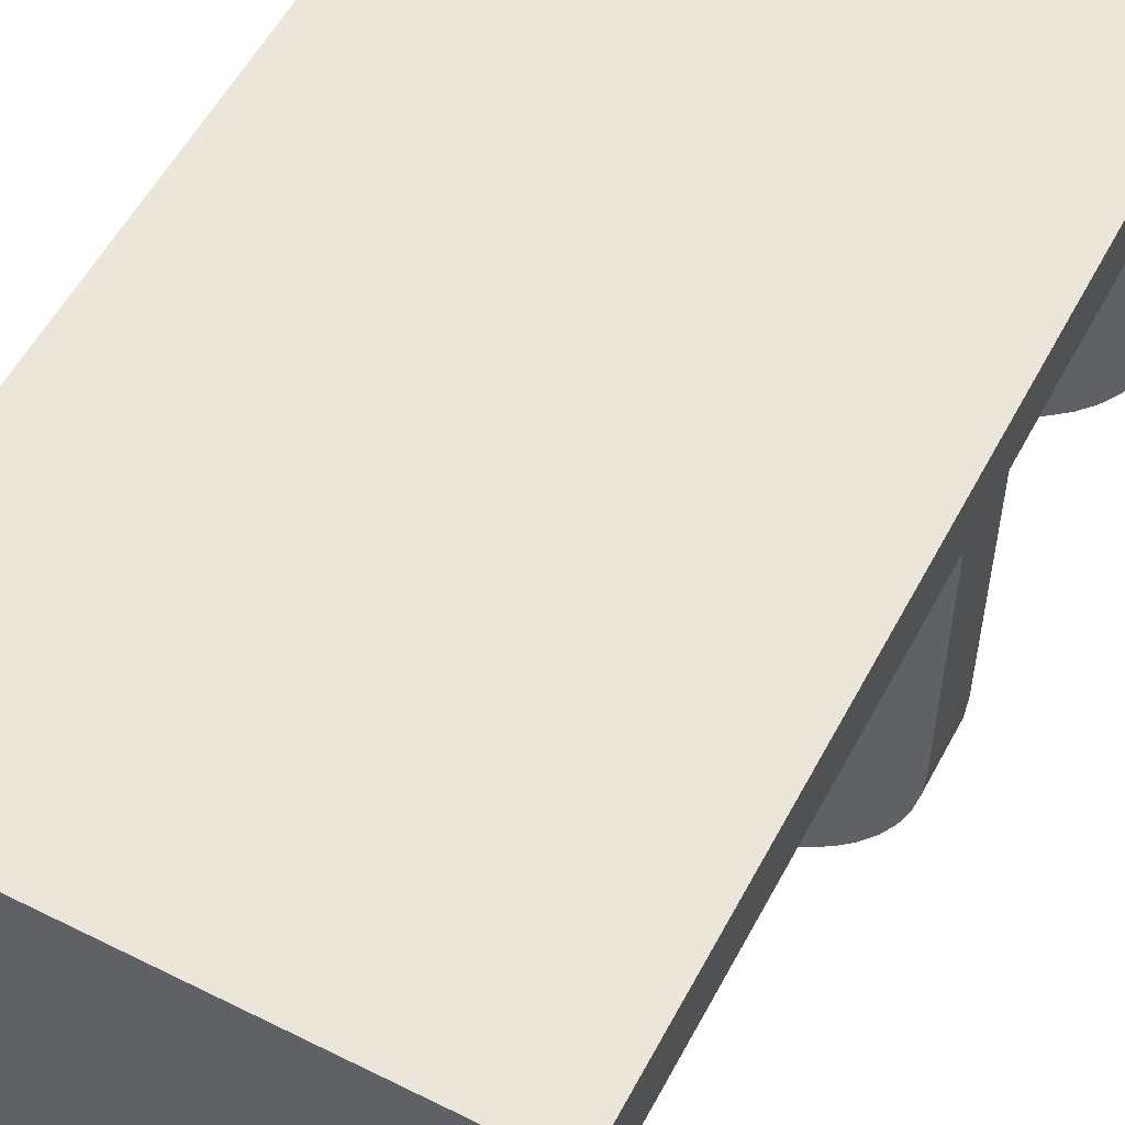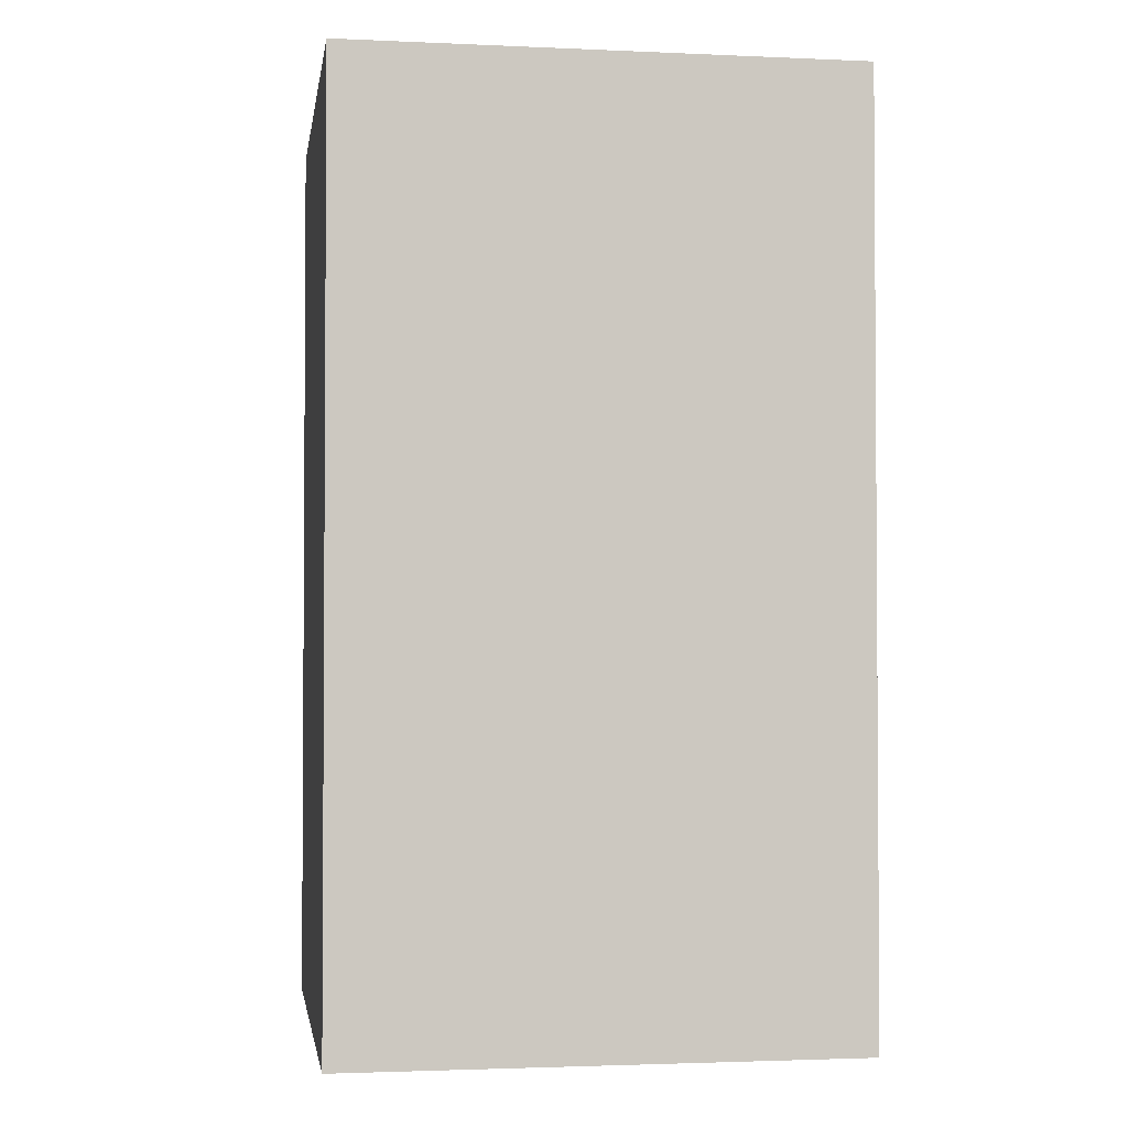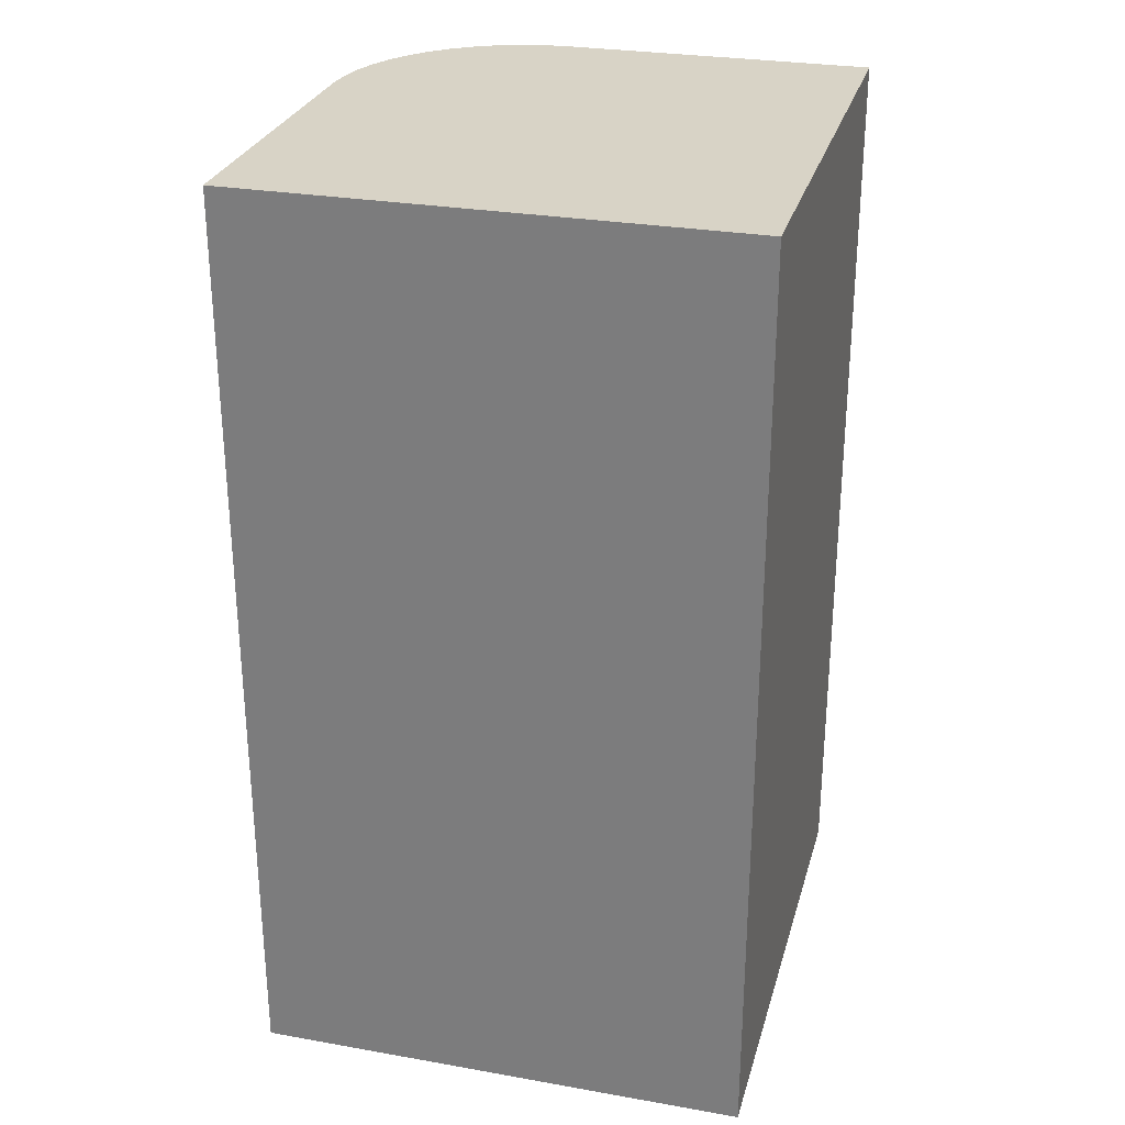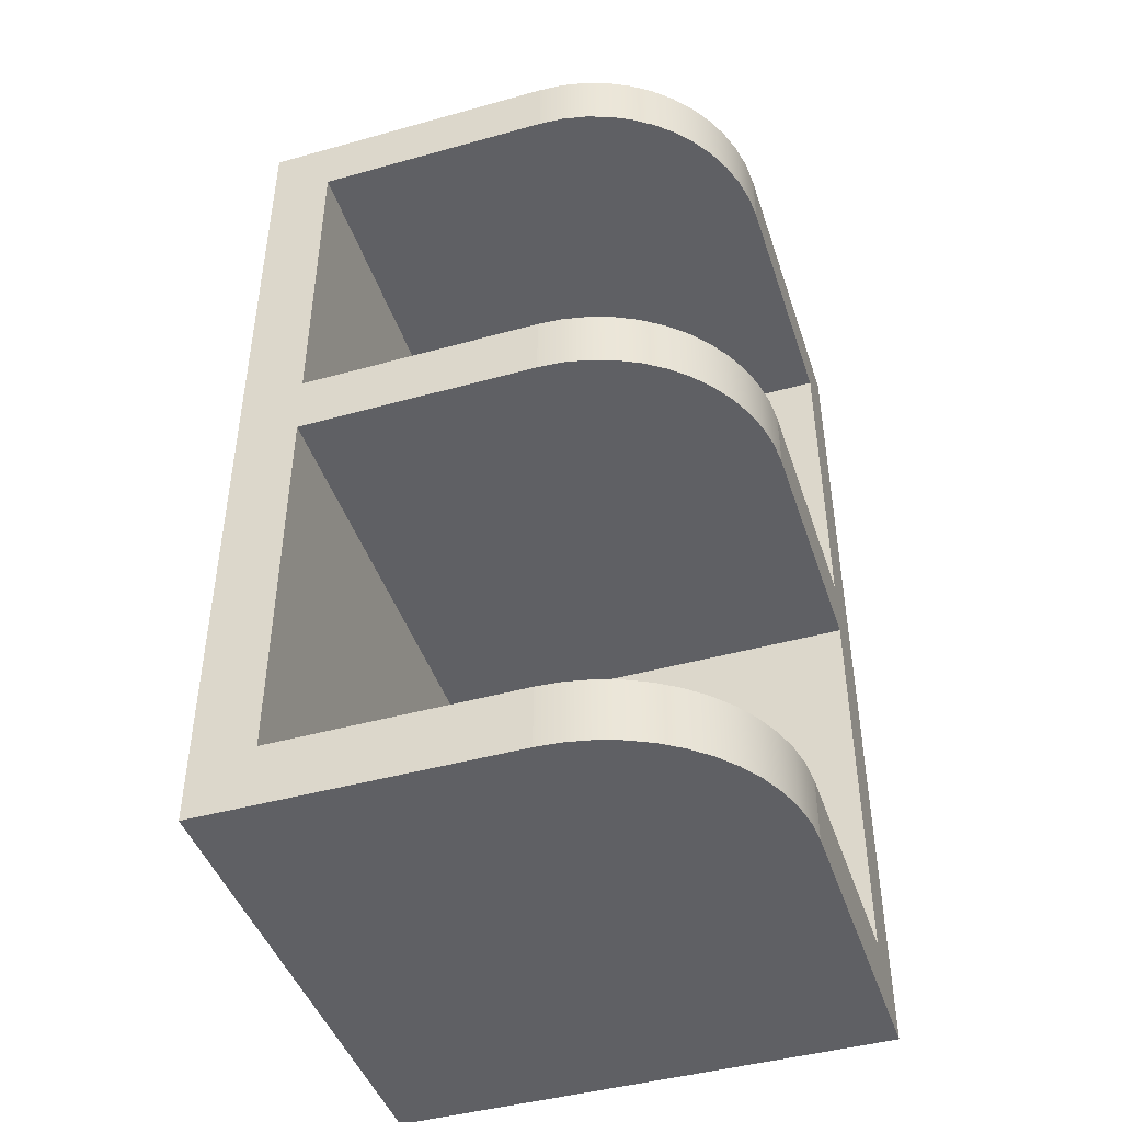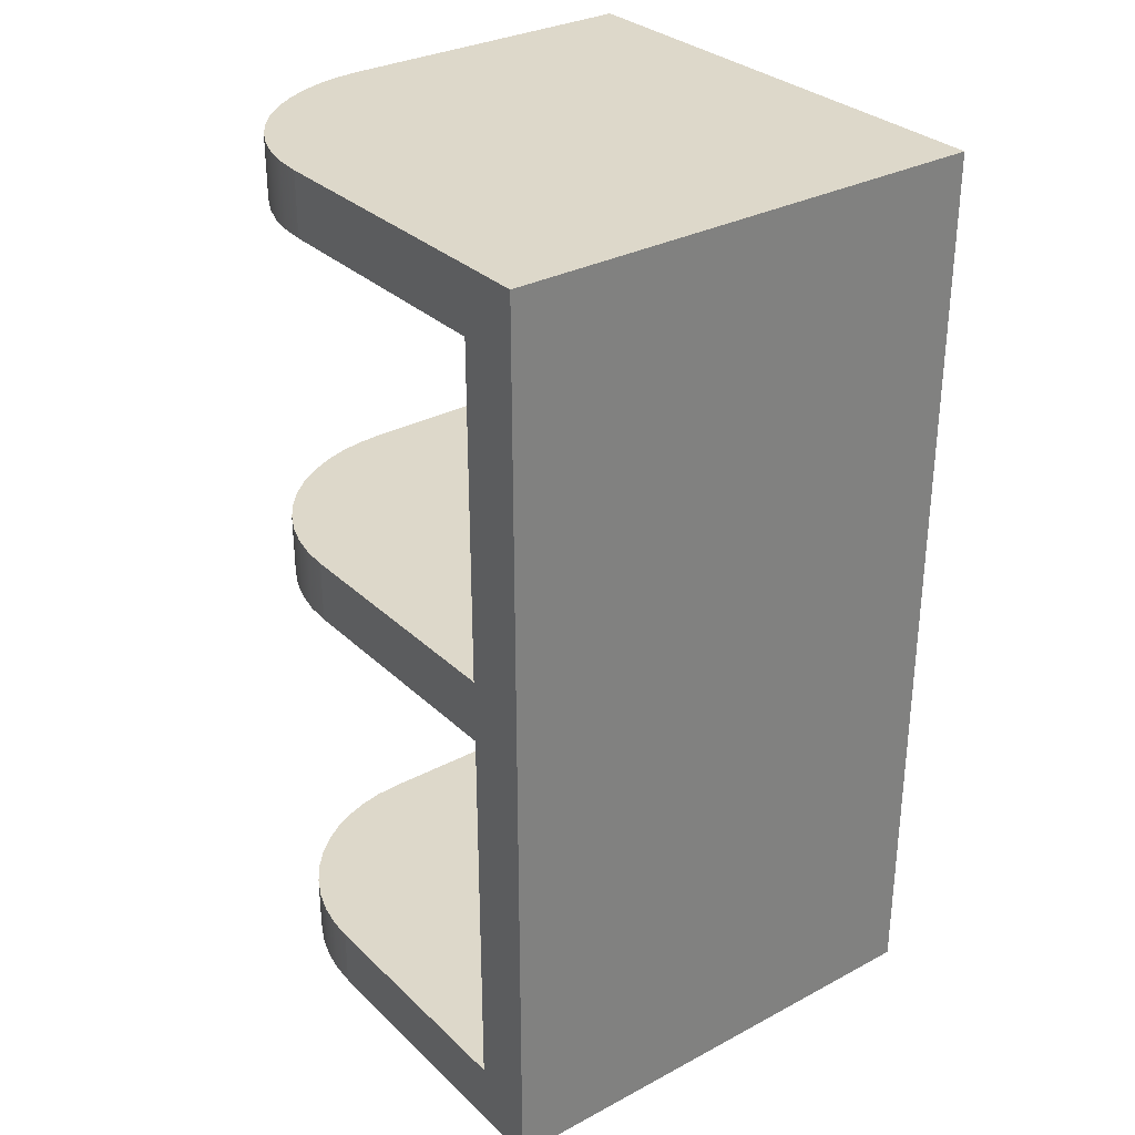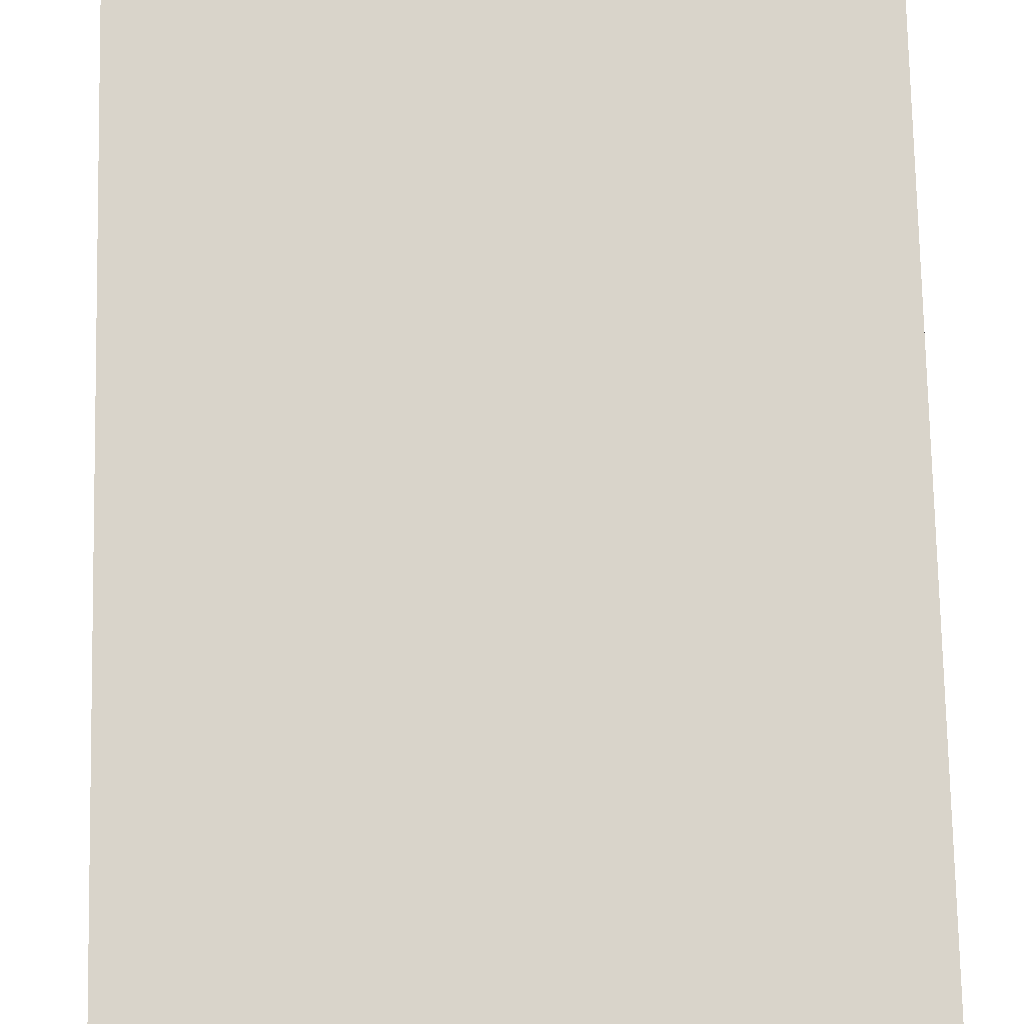
<metadata>
{"format":"obj","ext":"obj","renderer":"f3d","projection":"perspective","resolution":1024,"background":"white","views":[{"elev":55.8,"azim":27.7,"up":"+Z"},{"elev":-2.3,"azim":-8.8,"up":"+Y"},{"elev":28.2,"azim":-75.1,"up":"+Y"},{"elev":-44.4,"azim":108.0,"up":"+Y"},{"elev":31.0,"azim":-127.2,"up":"+Y"},{"elev":74.8,"azim":-1.2,"up":"+Z"}]}
</metadata>
<code>
g kitchenCabinetUpperCorner
v 0 0.195 0.1832
v 0 0.195 0.08
v -0.1882 0.195 0.1832
v -0.0006844 0.195 0.06956
v -0.002726 0.195 0.05929
v -0.00609 0.195 0.04939
v -0.01072 0.195 0.04
v -0.01653 0.195 0.0313
v -0.02343 0.195 0.02343
v -0.0313 0.195 0.01653
v -0.04 0.195 0.01072
v -0.04939 0.195 0.00609
v -0.05929 0.195 0.002726
v -0.06956 0.195 0.0006844
v -0.08 0.195 0
v -0.1882 0.195 0
v -0.00609 0.2218 0.04939
v -0.002726 0.2218 0.05929
v 0 0.2218 0.08
v 0 0.2218 0.1832
v -0.0006844 0.2218 0.06956
v -0.1882 0.2218 0.1832
v -0.01072 0.2218 0.04
v -0.01653 0.2218 0.0313
v -0.02343 0.2218 0.02343
v -0.0313 0.2218 0.01653
v -0.04 0.2218 0.01072
v -0.04939 0.2218 0.00609
v -0.05929 0.2218 0.002726
v -0.06956 0.2218 0.0006844
v -0.08 0.2218 0
v -0.1882 0.2218 0
v 0 0.02684 0.08
v 0 0.02684 0.1832
v -0.0006844 0.02684 0.06956
v -0.1882 0.02684 0.1832
v -0.002726 0.02684 0.05929
v -0.00609 0.02684 0.04939
v -0.01072 0.02684 0.04
v -0.01653 0.02684 0.0313
v -0.02343 0.02684 0.02343
v -0.0313 0.02684 0.01653
v -0.04 0.02684 0.01072
v -0.04939 0.02684 0.00609
v -0.05929 0.02684 0.002726
v -0.06956 0.02684 0.0006844
v -0.08 0.02684 0
v -0.1882 0.02684 0
v 0 0.39 0.08
v 0 0.3632 0.08
v 0 0.39 0.21
v 0 0.3632 0.1832
v 0 0 0.21
v 0 1.41e-18 0.08
v -0.1882 0.3632 0
v -0.1882 0.3632 0.1832
v -0.215 0 0.21
v -0.215 0.39 0.21
v -0.0006844 1.41e-18 0.06956
v -0.002726 1.41e-18 0.05929
v -0.00609 1.41e-18 0.04939
v -0.01072 1.41e-18 0.04
v -0.01653 1.41e-18 0.0313
v -0.02343 1.41e-18 0.02343
v -0.0313 1.41e-18 0.01653
v -0.04 1.41e-18 0.01072
v -0.04939 1.41e-18 0.00609
v -0.05929 1.41e-18 0.002726
v -0.06956 1.41e-18 0.0006844
v -0.08 1.41e-18 0
v -0.215 0 0
v -0.215 0.39 0
v -0.0006844 0.39 0.06956
v -0.002726 0.39 0.05929
v -0.00609 0.39 0.04939
v -0.01072 0.39 0.04
v -0.01653 0.39 0.0313
v -0.02343 0.39 0.02343
v -0.0313 0.39 0.01653
v -0.04 0.39 0.01072
v -0.04939 0.39 0.00609
v -0.05929 0.39 0.002726
v -0.06956 0.39 0.0006844
v -0.08 0.39 0
v -0.06956 0.3632 0.0006844
v -0.05929 0.3632 0.002726
v -0.04 0.3632 0.01072
v -0.0313 0.3632 0.01653
v -0.02343 0.3632 0.02343
v -0.01653 0.3632 0.0313
v -0.01072 0.3632 0.04
v -0.00609 0.3632 0.04939
v -0.04939 0.3632 0.00609
v -0.08 0.3632 0
v -0.0006844 0.3632 0.06956
v -0.002726 0.3632 0.05929
f 2 1 3
f 3 4 2
f 3 5 4
f 3 6 5
f 3 7 6
f 3 8 7
f 3 9 8
f 3 10 9
f 3 11 10
f 3 12 11
f 3 13 12
f 3 14 13
f 3 15 14
f 3 16 15
f 6 17 18
f 18 5 6
f 20 19 21
f 21 22 20
f 21 18 22
f 18 17 22
f 17 23 22
f 23 24 22
f 24 25 22
f 25 26 22
f 26 27 22
f 27 28 22
f 28 29 22
f 29 30 22
f 30 31 22
f 31 32 22
f 9 10 26
f 26 25 9
f 10 11 27
f 27 26 10
f 12 13 29
f 29 28 12
f 9 25 24
f 24 8 9
f 13 14 30
f 30 29 13
f 11 12 28
f 28 27 11
f 14 15 31
f 31 30 14
f 8 24 23
f 23 7 8
f 4 21 19
f 19 2 4
f 5 18 21
f 21 4 5
f 7 23 17
f 17 6 7
f 34 33 35
f 35 36 34
f 35 37 36
f 37 38 36
f 38 39 36
f 39 40 36
f 40 41 36
f 41 42 36
f 42 43 36
f 43 44 36
f 44 45 36
f 45 46 36
f 46 47 36
f 47 48 36
f 50 49 51
f 51 52 50
f 51 20 52
f 51 1 20
f 51 34 1
f 34 51 53
f 34 53 54
f 54 33 34
f 20 1 2
f 2 19 20
f 32 55 56
f 56 22 32
f 57 53 51
f 51 58 57
f 54 53 57
f 57 59 54
f 57 60 59
f 57 61 60
f 57 62 61
f 57 63 62
f 57 64 63
f 57 65 64
f 57 66 65
f 57 67 66
f 57 68 67
f 57 69 68
f 57 70 69
f 57 71 70
f 72 71 57
f 57 58 72
f 72 57 71
f 57 72 58
f 69 70 47
f 47 46 69
f 68 69 46
f 46 45 68
f 64 65 42
f 42 41 64
f 63 40 39
f 39 62 63
f 66 67 44
f 44 43 66
f 67 68 45
f 45 44 67
f 64 41 40
f 40 63 64
f 62 39 38
f 38 61 62
f 65 66 43
f 43 42 65
f 51 49 73
f 73 58 51
f 73 74 58
f 74 75 58
f 75 76 58
f 76 77 58
f 77 78 58
f 78 79 58
f 79 80 58
f 80 81 58
f 81 82 58
f 82 83 58
f 83 84 58
f 84 72 58
f 51 73 49
f 73 51 58
f 73 58 74
f 74 58 75
f 75 58 76
f 76 58 77
f 77 58 78
f 78 58 79
f 79 58 80
f 80 58 81
f 81 58 82
f 82 58 83
f 83 58 84
f 84 58 72
f 59 35 33
f 33 54 59
f 60 37 35
f 35 59 60
f 61 38 37
f 37 60 61
f 86 85 83
f 83 82 86
f 88 87 80
f 80 79 88
f 89 78 77
f 77 90 89
f 91 76 75
f 75 92 91
f 90 77 76
f 76 91 90
f 87 93 81
f 81 80 87
f 89 88 79
f 79 78 89
f 93 86 82
f 82 81 93
f 48 16 3
f 3 36 48
f 48 70 71
f 71 72 48
f 72 16 48
f 72 32 16
f 32 15 16
f 72 55 32
f 72 94 55
f 72 84 94
f 15 32 31
f 70 48 47
f 34 36 3
f 3 1 34
f 20 22 56
f 56 52 20
f 50 52 56
f 56 95 50
f 56 96 95
f 56 92 96
f 56 91 92
f 56 90 91
f 56 89 90
f 56 88 89
f 56 87 88
f 56 93 87
f 56 86 93
f 56 85 86
f 56 94 85
f 56 55 94
f 95 73 49
f 49 50 95
f 96 74 73
f 73 95 96
f 92 75 74
f 74 96 92
f 85 94 84
f 84 83 85
g kitchenCabinetUpperCorner
f 2 1 3
f 3 4 2
f 3 5 4
f 3 6 5
f 3 7 6
f 3 8 7
f 3 9 8
f 3 10 9
f 3 11 10
f 3 12 11
f 3 13 12
f 3 14 13
f 3 15 14
f 3 16 15
f 6 17 18
f 18 5 6
f 20 19 21
f 21 22 20
f 21 18 22
f 18 17 22
f 17 23 22
f 23 24 22
f 24 25 22
f 25 26 22
f 26 27 22
f 27 28 22
f 28 29 22
f 29 30 22
f 30 31 22
f 31 32 22
f 9 10 26
f 26 25 9
f 10 11 27
f 27 26 10
f 12 13 29
f 29 28 12
f 9 25 24
f 24 8 9
f 13 14 30
f 30 29 13
f 11 12 28
f 28 27 11
f 14 15 31
f 31 30 14
f 8 24 23
f 23 7 8
f 4 21 19
f 19 2 4
f 5 18 21
f 21 4 5
f 7 23 17
f 17 6 7
f 34 33 35
f 35 36 34
f 35 37 36
f 37 38 36
f 38 39 36
f 39 40 36
f 40 41 36
f 41 42 36
f 42 43 36
f 43 44 36
f 44 45 36
f 45 46 36
f 46 47 36
f 47 48 36
f 50 49 51
f 51 52 50
f 51 20 52
f 51 1 20
f 51 34 1
f 34 51 53
f 34 53 54
f 54 33 34
f 20 1 2
f 2 19 20
f 32 55 56
f 56 22 32
f 57 53 51
f 51 58 57
f 54 53 57
f 57 59 54
f 57 60 59
f 57 61 60
f 57 62 61
f 57 63 62
f 57 64 63
f 57 65 64
f 57 66 65
f 57 67 66
f 57 68 67
f 57 69 68
f 57 70 69
f 57 71 70
f 72 71 57
f 57 58 72
f 72 57 71
f 57 72 58
f 69 70 47
f 47 46 69
f 68 69 46
f 46 45 68
f 64 65 42
f 42 41 64
f 63 40 39
f 39 62 63
f 66 67 44
f 44 43 66
f 67 68 45
f 45 44 67
f 64 41 40
f 40 63 64
f 62 39 38
f 38 61 62
f 65 66 43
f 43 42 65
f 51 49 73
f 73 58 51
f 73 74 58
f 74 75 58
f 75 76 58
f 76 77 58
f 77 78 58
f 78 79 58
f 79 80 58
f 80 81 58
f 81 82 58
f 82 83 58
f 83 84 58
f 84 72 58
f 51 73 49
f 73 51 58
f 73 58 74
f 74 58 75
f 75 58 76
f 76 58 77
f 77 58 78
f 78 58 79
f 79 58 80
f 80 58 81
f 81 58 82
f 82 58 83
f 83 58 84
f 84 58 72
f 59 35 33
f 33 54 59
f 60 37 35
f 35 59 60
f 61 38 37
f 37 60 61
f 86 85 83
f 83 82 86
f 88 87 80
f 80 79 88
f 89 78 77
f 77 90 89
f 91 76 75
f 75 92 91
f 90 77 76
f 76 91 90
f 87 93 81
f 81 80 87
f 89 88 79
f 79 78 89
f 93 86 82
f 82 81 93
f 48 16 3
f 3 36 48
f 48 70 71
f 71 72 48
f 72 16 48
f 72 32 16
f 32 15 16
f 72 55 32
f 72 94 55
f 72 84 94
f 15 32 31
f 70 48 47
f 34 36 3
f 3 1 34
f 20 22 56
f 56 52 20
f 50 52 56
f 56 95 50
f 56 96 95
f 56 92 96
f 56 91 92
f 56 90 91
f 56 89 90
f 56 88 89
f 56 87 88
f 56 93 87
f 56 86 93
f 56 85 86
f 56 94 85
f 56 55 94
f 95 73 49
f 49 50 95
f 96 74 73
f 73 95 96
f 92 75 74
f 74 96 92
f 85 94 84
f 84 83 85

</code>
